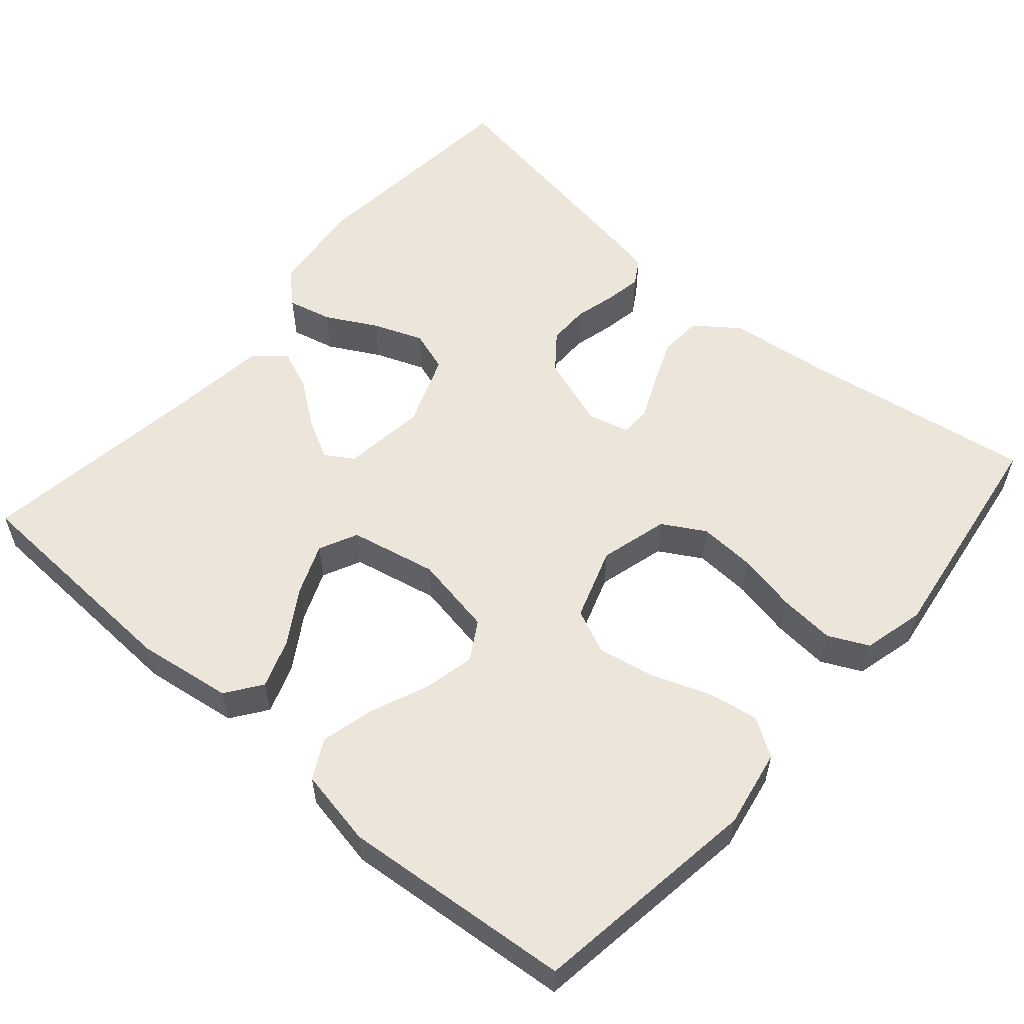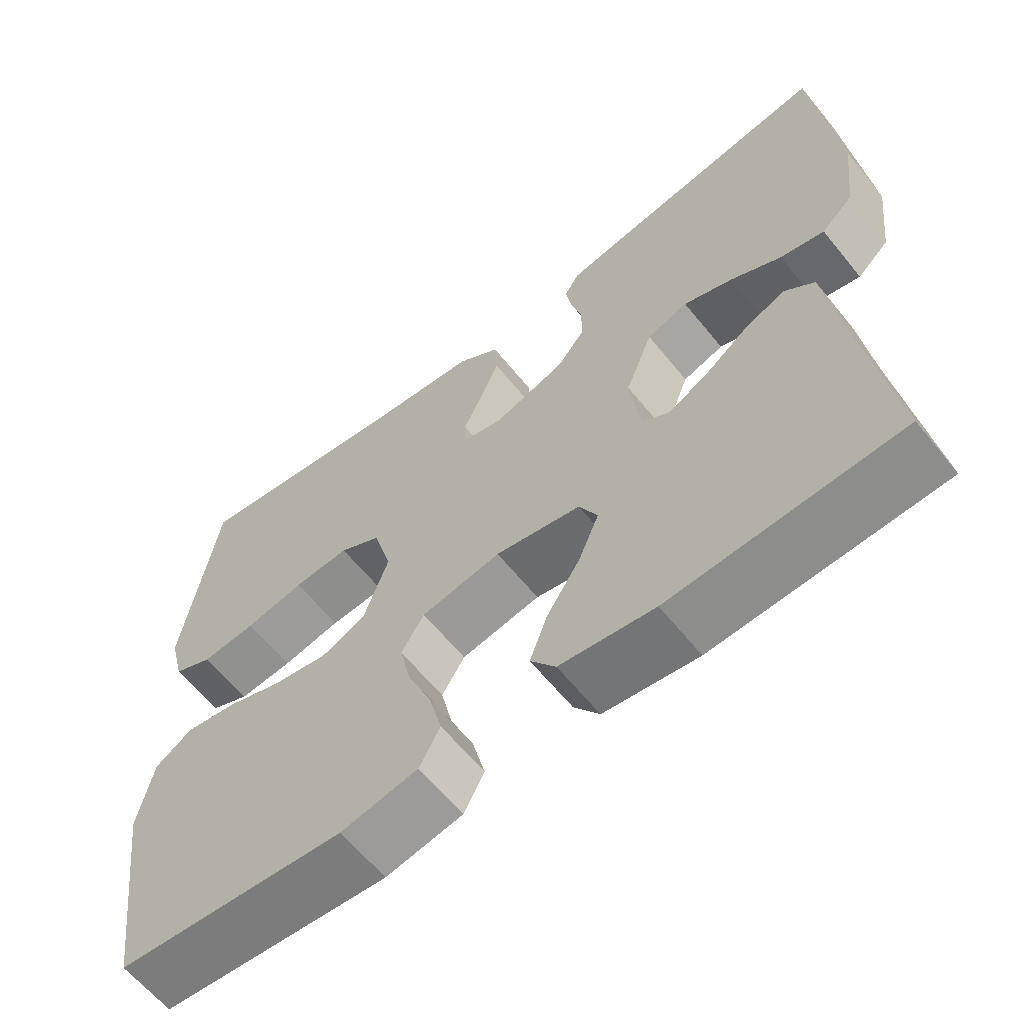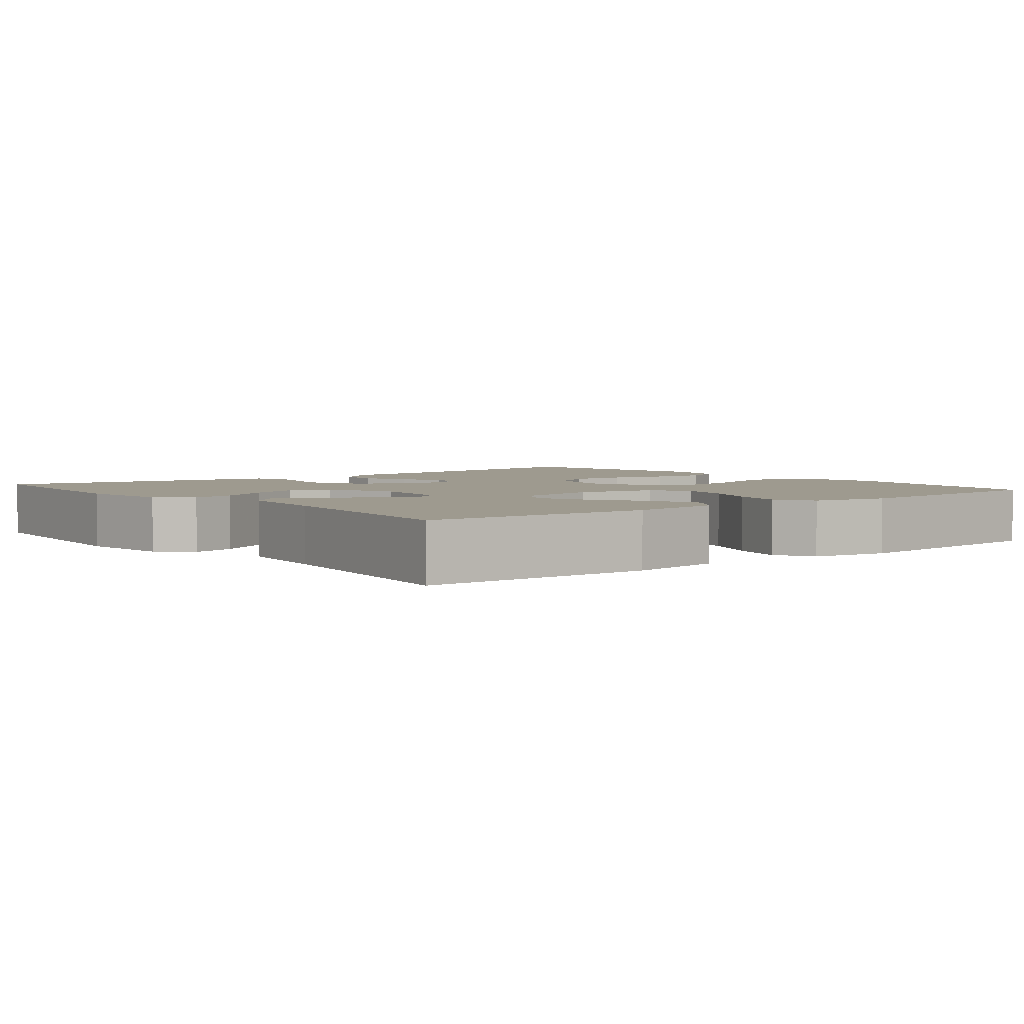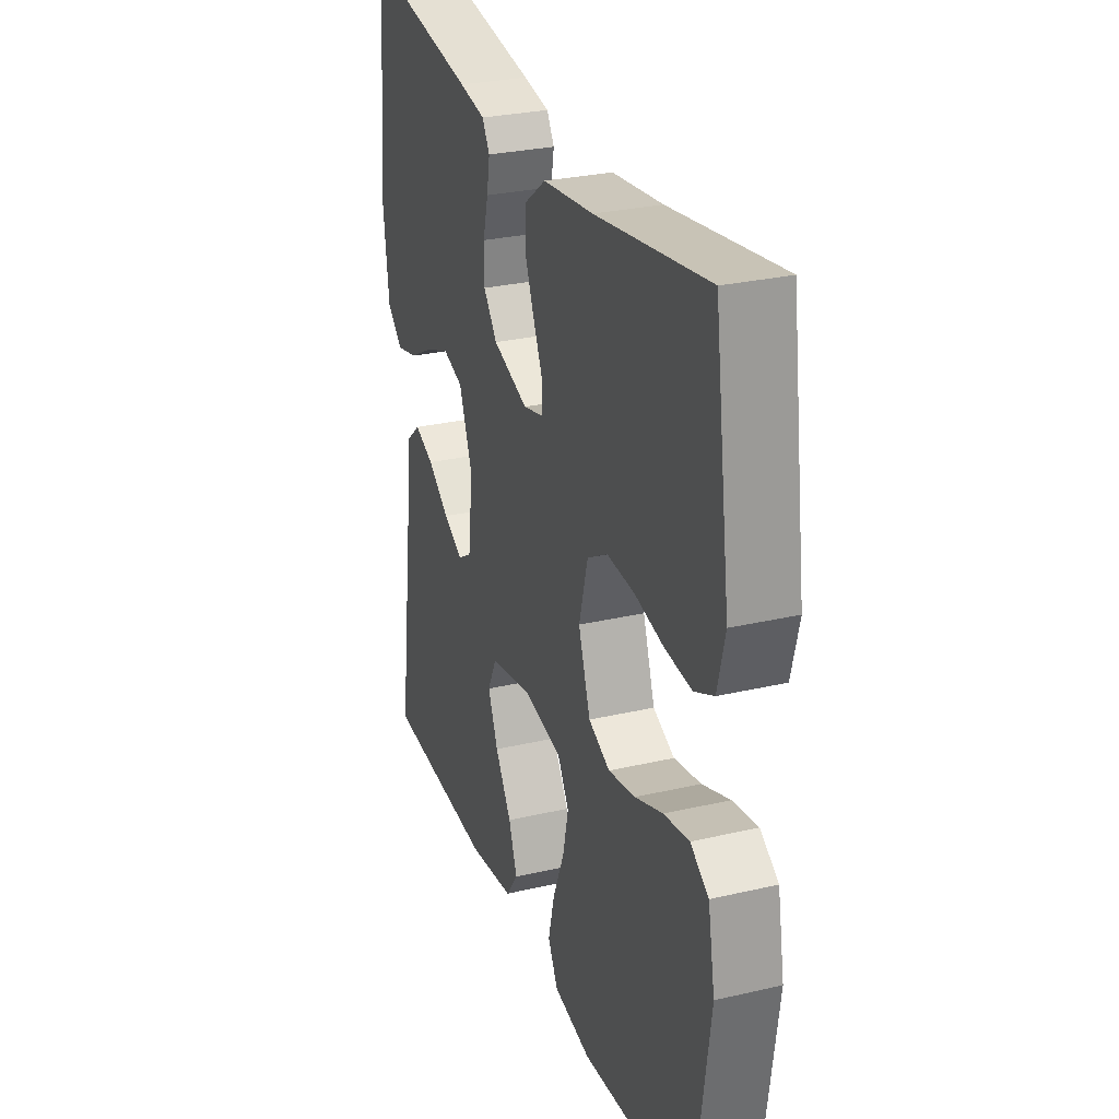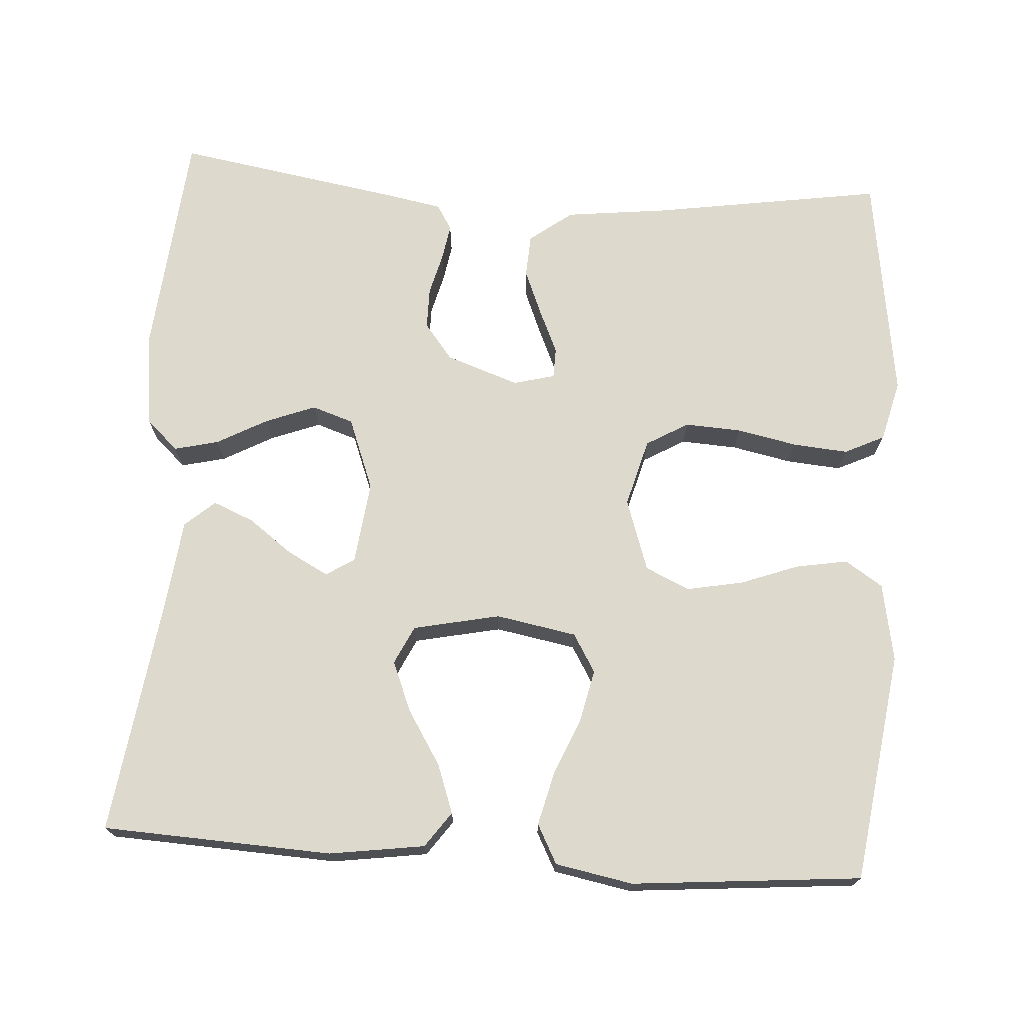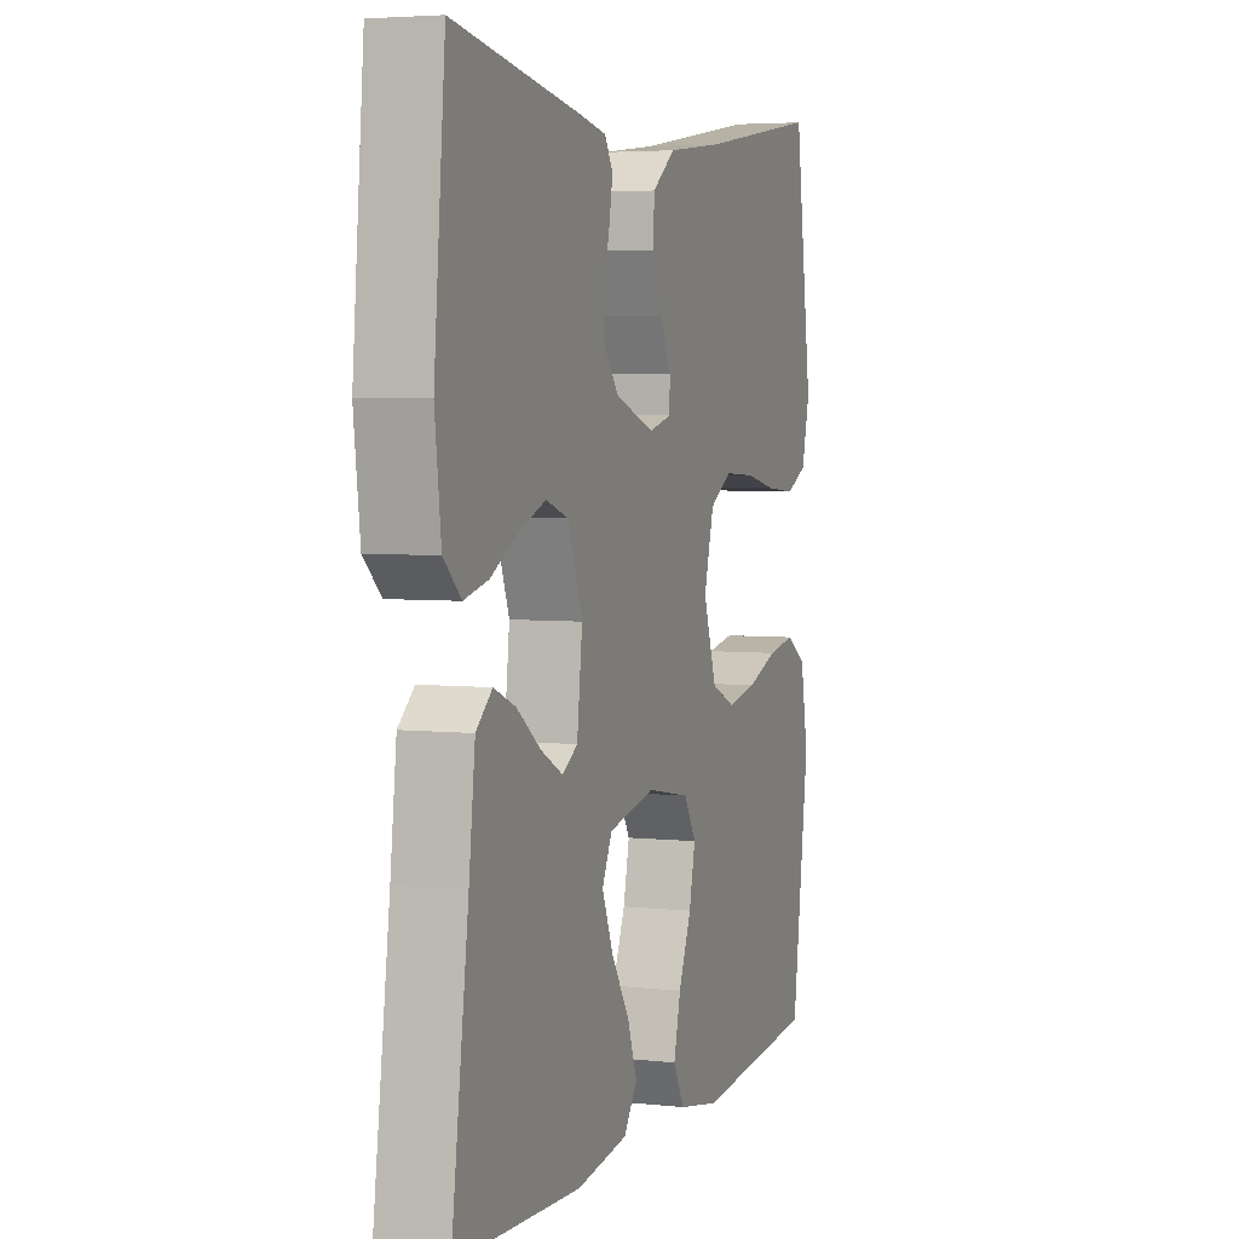
<metadata>
{"format":"obj","ext":"obj","renderer":"f3d","projection":"perspective","resolution":1024,"background":"white","views":[{"elev":56.3,"azim":-139.0,"up":"+Y"},{"elev":-62.6,"azim":39.0,"up":"+Z"},{"elev":3.6,"azim":141.3,"up":"+Y"},{"elev":28.5,"azim":-109.3,"up":"+Z"},{"elev":71.9,"azim":-176.2,"up":"+Y"},{"elev":4.4,"azim":109.5,"up":"+Z"}]}
</metadata>
<code>
v 0.5 0.07 -0.5
v 0.2 0.07 -0.514
v 0.076 0.07 -0.496
v 0.043 0.07 -0.45
v 0.066 0.07 -0.386
v 0.11 0.07 -0.316
v 0.137 0.07 -0.25
v 0.113 0.07 -0.2
v 0 0.07 -0.176
v -0.105 0.07 -0.195
v -0.135 0.07 -0.245
v -0.12 0.07 -0.313
v -0.089 0.07 -0.388
v -0.072 0.07 -0.457
v -0.099 0.07 -0.508
v -0.2 0.07 -0.527
v -0.5 0.07 -0.5
v -0.542 0.07 -0.2
v -0.523 0.07 -0.098
v -0.474 0.07 -0.066
v -0.406 0.07 -0.078
v -0.331 0.07 -0.106
v -0.258 0.07 -0.12
v -0.2 0.07 -0.094
v -0.168 0.07 0
v -0.192 0.07 0.089
v -0.247 0.07 0.121
v -0.321 0.07 0.117
v -0.399 0.07 0.101
v -0.471 0.07 0.095
v -0.523 0.07 0.12
v -0.543 0.07 0.2
v -0.5 0.07 0.5
v -0.2 0.07 0.453
v -0.064 0.07 0.437
v -0.008 0.07 0.395
v -0.005 0.07 0.339
v -0.03 0.07 0.278
v -0.055 0.07 0.222
v -0.054 0.07 0.182
v 0 0.07 0.168
v 0.095 0.07 0.201
v 0.132 0.07 0.248
v 0.132 0.07 0.302
v 0.118 0.07 0.357
v 0.11 0.07 0.404
v 0.13 0.07 0.437
v 0.2 0.07 0.45
v 0.5 0.07 0.5
v 0.527 0.07 0.2
v 0.512 0.07 0.076
v 0.47 0.07 0.037
v 0.412 0.07 0.051
v 0.346 0.07 0.087
v 0.281 0.07 0.112
v 0.227 0.07 0.094
v 0.191 0.07 0
v 0.204 0.07 -0.109
v 0.241 0.07 -0.132
v 0.294 0.07 -0.104
v 0.352 0.07 -0.061
v 0.405 0.07 -0.039
v 0.444 0.07 -0.073
v 0.459 0.07 -0.2
v 0.5 0 -0.5
v 0.2 0 -0.514
v 0.076 0 -0.496
v 0.043 0 -0.45
v 0.066 0 -0.386
v 0.11 0 -0.316
v 0.137 0 -0.25
v 0.113 0 -0.2
v 0 0 -0.176
v -0.105 0 -0.195
v -0.135 0 -0.245
v -0.12 0 -0.313
v -0.089 0 -0.388
v -0.072 0 -0.457
v -0.099 0 -0.508
v -0.2 0 -0.527
v -0.5 0 -0.5
v -0.542 0 -0.2
v -0.523 0 -0.098
v -0.474 0 -0.066
v -0.406 0 -0.078
v -0.331 0 -0.106
v -0.258 0 -0.12
v -0.2 0 -0.094
v -0.168 0 0
v -0.192 0 0.089
v -0.247 0 0.121
v -0.321 0 0.117
v -0.399 0 0.101
v -0.471 0 0.095
v -0.523 0 0.12
v -0.543 0 0.2
v -0.5 0 0.5
v -0.2 0 0.453
v -0.064 0 0.437
v -0.008 0 0.395
v -0.005 0 0.339
v -0.03 0 0.278
v -0.055 0 0.222
v -0.054 0 0.182
v 0 0 0.168
v 0.095 0 0.201
v 0.132 0 0.248
v 0.132 0 0.302
v 0.118 0 0.357
v 0.11 0 0.404
v 0.13 0 0.437
v 0.2 0 0.45
v 0.5 0 0.5
v 0.527 0 0.2
v 0.512 0 0.076
v 0.47 0 0.037
v 0.412 0 0.051
v 0.346 0 0.087
v 0.281 0 0.112
v 0.227 0 0.094
v 0.191 0 0
v 0.204 0 -0.109
v 0.241 0 -0.132
v 0.294 0 -0.104
v 0.352 0 -0.061
v 0.405 0 -0.039
v 0.444 0 -0.073
v 0.459 0 -0.2
f 62 63 64
f 61 62 64
f 60 61 64
f 4 5 6
f 3 4 6
f 2 3 6
f 1 2 6
f 64 1 6
f 60 64 6
f 59 60 6
f 58 59 6 7
f 57 58 7 8
f 56 57 8 9
f 52 53 54
f 51 52 54
f 50 51 54
f 49 50 54
f 48 49 54
f 47 48 54
f 46 47 54
f 45 46 54
f 44 45 54
f 43 44 54 55
f 42 43 55 56
f 37 38 39
f 36 37 39
f 35 36 39
f 34 35 39
f 34 39 40
f 33 34 40
f 32 33 40
f 31 32 40
f 30 31 40
f 29 30 40
f 28 29 40
f 27 28 40 41
f 20 21 22
f 19 20 22
f 18 19 22
f 17 18 22
f 16 17 22
f 15 16 22
f 14 15 22
f 13 14 22
f 12 13 22
f 11 12 22 23
f 10 11 23 24
f 10 24 25
f 9 10 25
f 56 9 25
f 42 56 25
f 41 42 25
f 26 27 41
f 25 26 41
f 128 127 126
f 128 126 125
f 128 125 124
f 70 69 68
f 70 68 67
f 70 67 66
f 70 66 65
f 70 65 128
f 70 128 124
f 70 124 123
f 71 70 123 122
f 72 71 122 121
f 73 72 121 120
f 118 117 116
f 118 116 115
f 118 115 114
f 118 114 113
f 118 113 112
f 118 112 111
f 118 111 110
f 118 110 109
f 118 109 108
f 119 118 108 107
f 120 119 107 106
f 103 102 101
f 103 101 100
f 103 100 99
f 103 99 98
f 104 103 98
f 104 98 97
f 104 97 96
f 104 96 95
f 104 95 94
f 104 94 93
f 104 93 92
f 105 104 92 91
f 86 85 84
f 86 84 83
f 86 83 82
f 86 82 81
f 86 81 80
f 86 80 79
f 86 79 78
f 86 78 77
f 86 77 76
f 87 86 76 75
f 88 87 75 74
f 89 88 74
f 89 74 73
f 89 73 120
f 89 120 106
f 89 106 105
f 105 91 90
f 105 90 89
f 1 65 66 2
f 2 66 67 3
f 3 67 68 4
f 4 68 69 5
f 5 69 70 6
f 6 70 71 7
f 7 71 72 8
f 8 72 73 9
f 9 73 74 10
f 10 74 75 11
f 11 75 76 12
f 12 76 77 13
f 13 77 78 14
f 14 78 79 15
f 15 79 80 16
f 16 80 81 17
f 17 81 82 18
f 18 82 83 19
f 19 83 84 20
f 20 84 85 21
f 21 85 86 22
f 22 86 87 23
f 23 87 88 24
f 24 88 89 25
f 25 89 90 26
f 26 90 91 27
f 27 91 92 28
f 28 92 93 29
f 29 93 94 30
f 30 94 95 31
f 31 95 96 32
f 32 96 97 33
f 33 97 98 34
f 34 98 99 35
f 35 99 100 36
f 36 100 101 37
f 37 101 102 38
f 38 102 103 39
f 39 103 104 40
f 40 104 105 41
f 41 105 106 42
f 42 106 107 43
f 43 107 108 44
f 44 108 109 45
f 45 109 110 46
f 46 110 111 47
f 47 111 112 48
f 48 112 113 49
f 49 113 114 50
f 50 114 115 51
f 51 115 116 52
f 52 116 117 53
f 53 117 118 54
f 54 118 119 55
f 55 119 120 56
f 56 120 121 57
f 57 121 122 58
f 58 122 123 59
f 59 123 124 60
f 60 124 125 61
f 61 125 126 62
f 62 126 127 63
f 63 127 128 64
f 64 128 65 1

</code>
